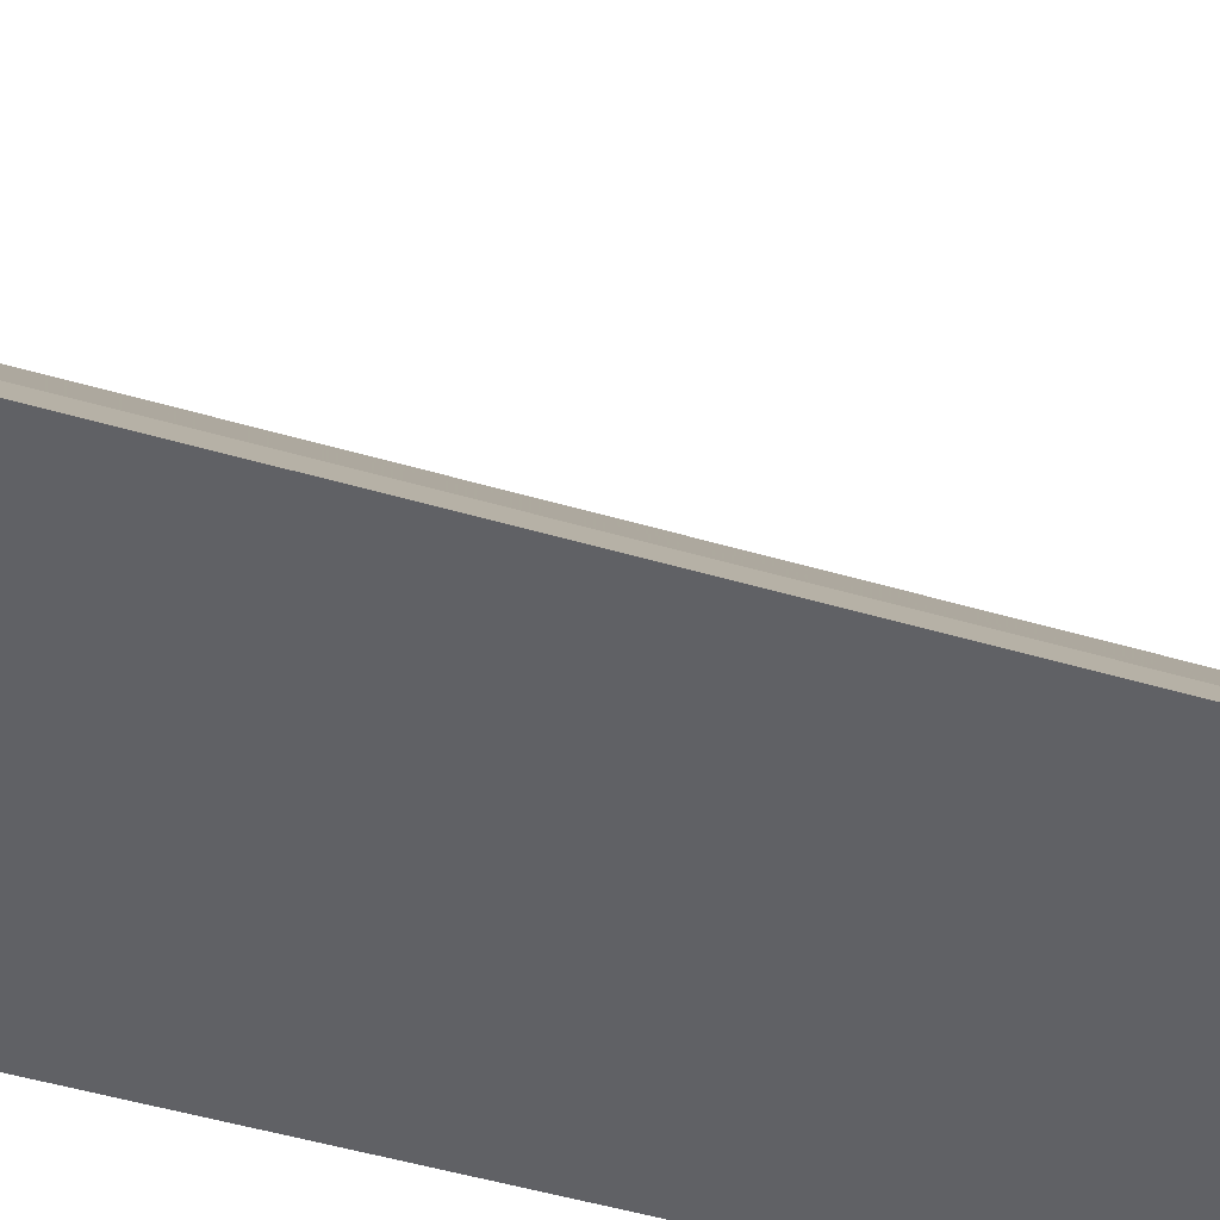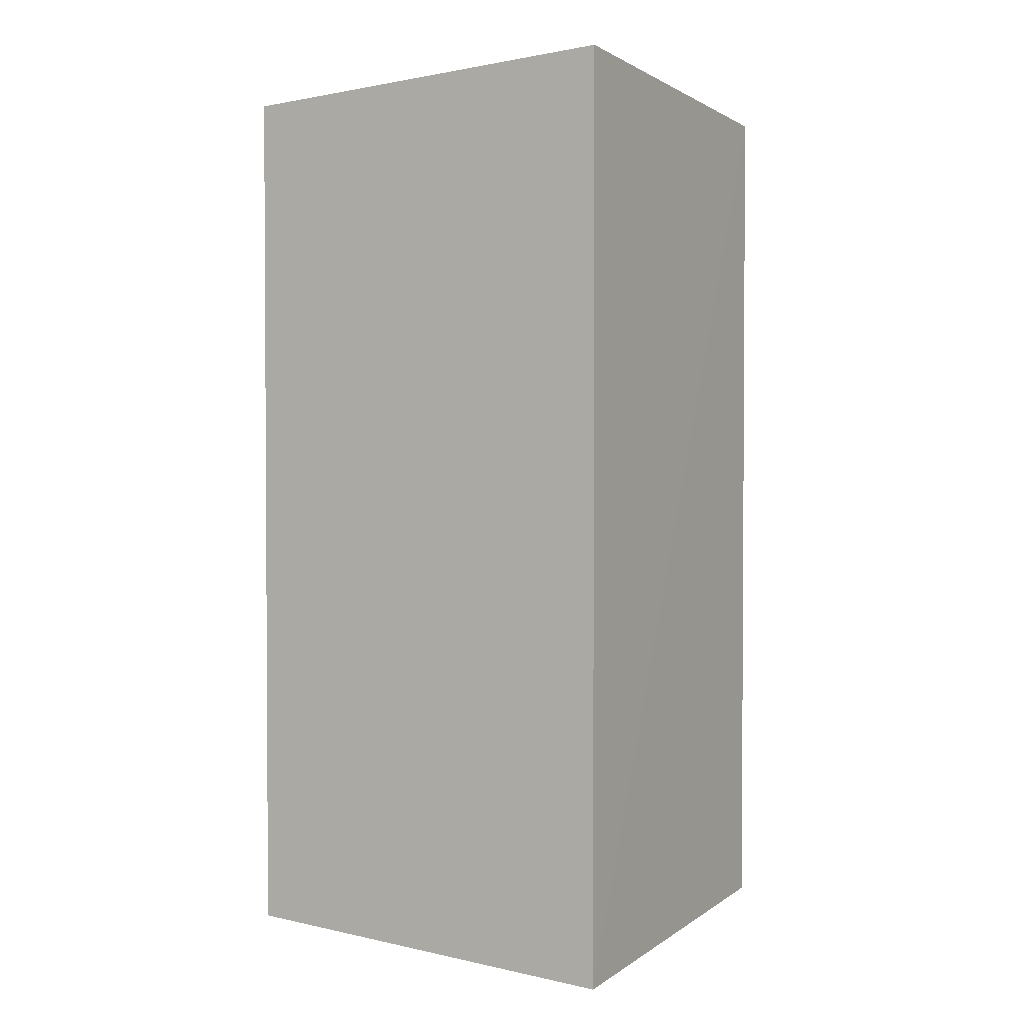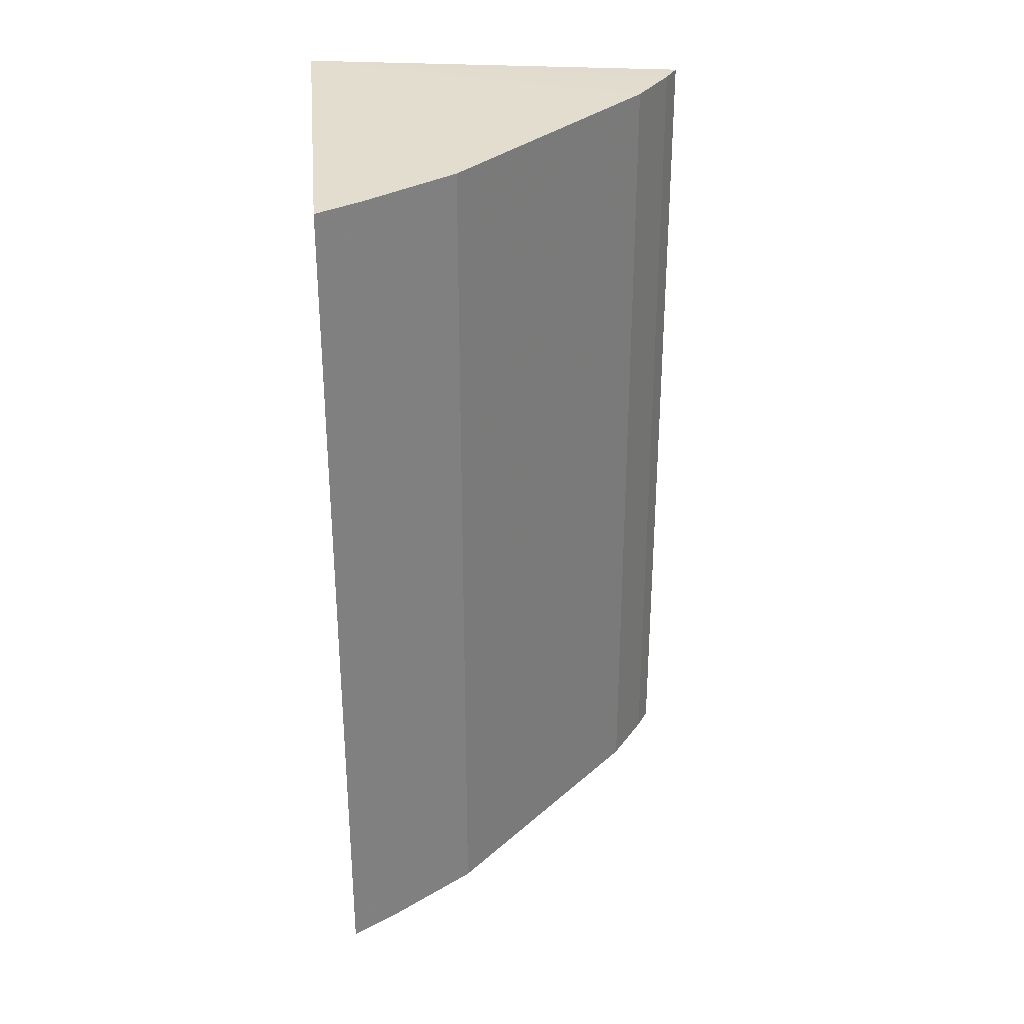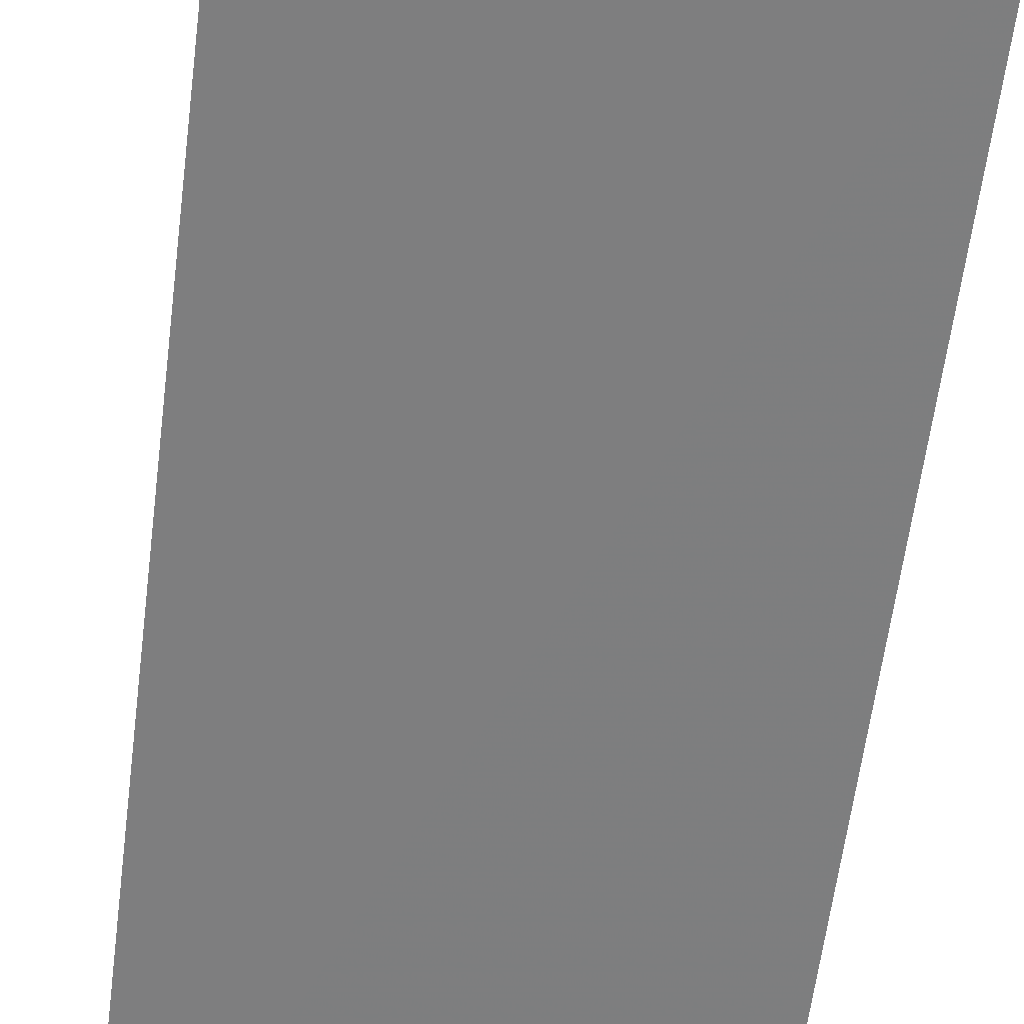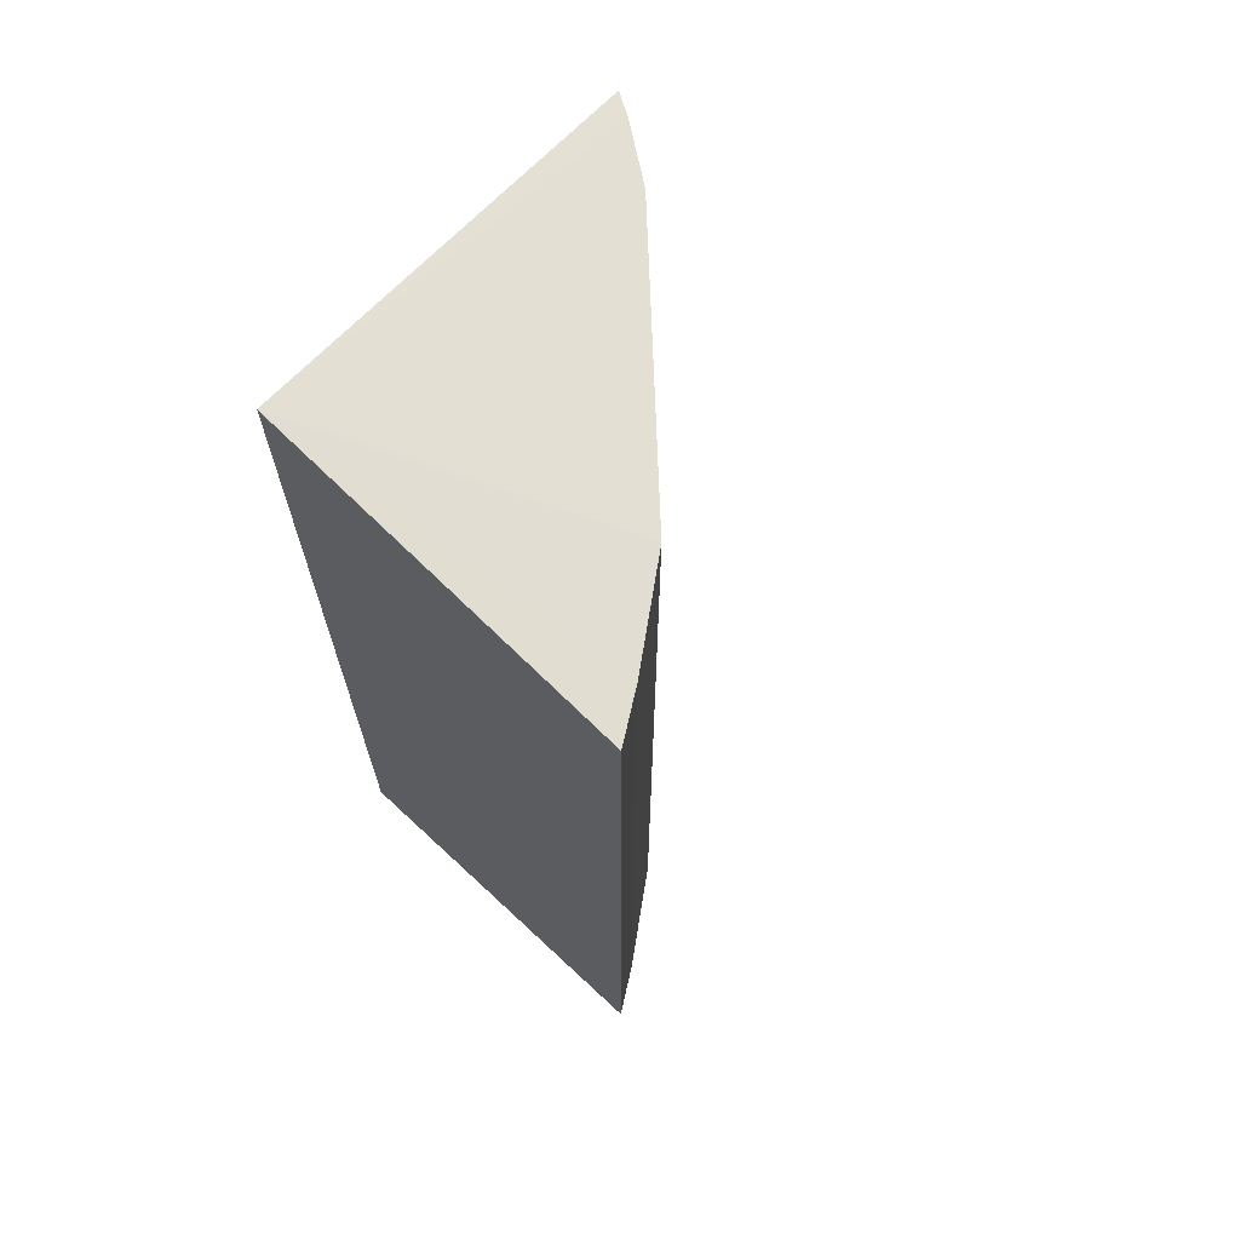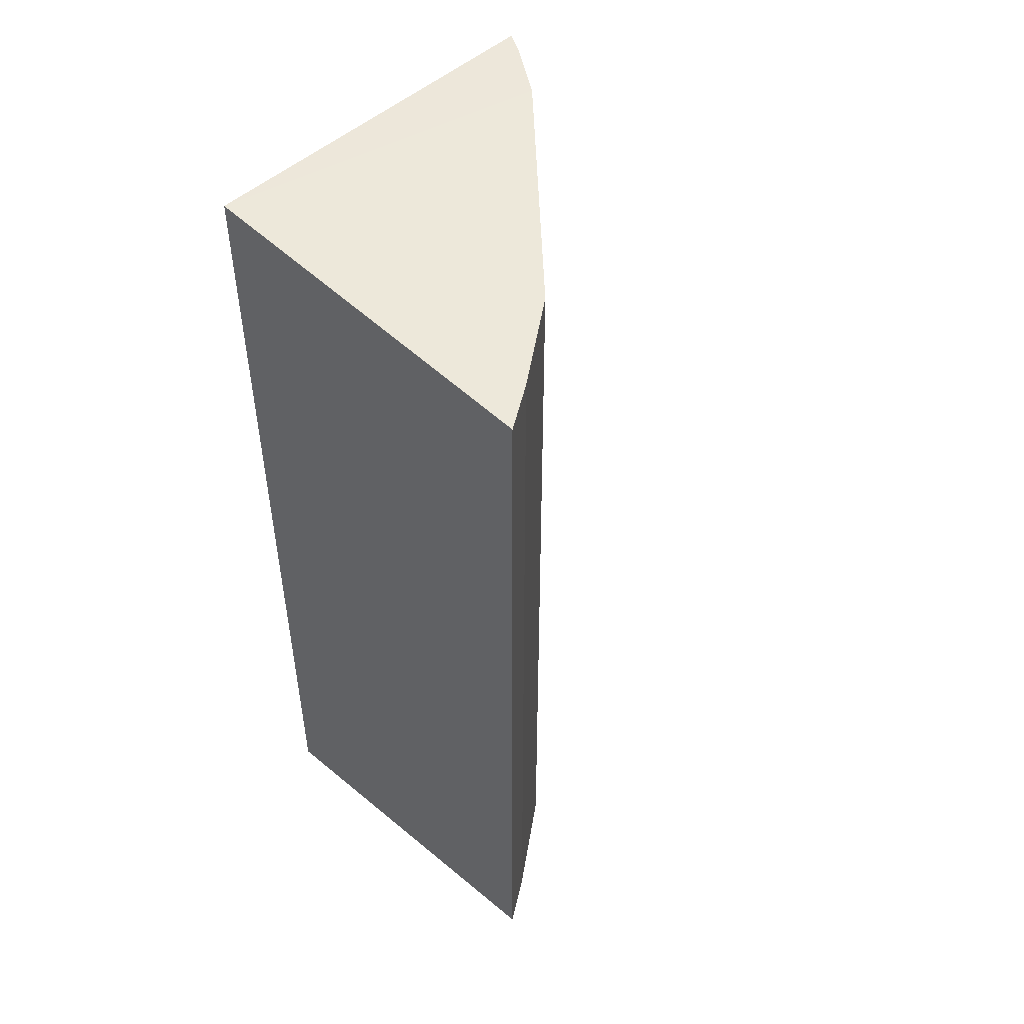
<metadata>
{"format":"obj","ext":"obj","renderer":"f3d","projection":"perspective","resolution":1024,"background":"white","views":[{"elev":-50.3,"azim":72.2,"up":"+Y"},{"elev":2.1,"azim":-60.2,"up":"+Z"},{"elev":31.1,"azim":83.9,"up":"+Z"},{"elev":-59.4,"azim":172.9,"up":"+Y"},{"elev":68.2,"azim":43.0,"up":"+Z"},{"elev":50.3,"azim":43.1,"up":"+Z"}]}
</metadata>
<code>
v -0.1994 -0.4031 0.898
v -0.1153 -0.5347 0.898
v -0.141 -0.4907 0.051
v -0.4773 -0.149 0.051
v -0.4698 -0.5304 0.9227
v -0.1994 -0.4031 0.051
v -0.141 -0.4907 0.898
v -0.4773 -0.149 0.898
v -0.4704 -0.5309 0.0262
v -0.4031 -0.1994 0.898
v -0.1153 -0.5347 0.051
v -0.3504 -0.2899 0.04792
v -0.4031 -0.1994 0.051
v -0.455 -0.1624 0.898
v -0.169 -0.5317 0.04716
v -0.4108 -0.2296 0.04855
v -0.455 -0.1624 0.051
v -0.4712 -0.2293 0.04549
f 6 1 3
f 7 2 3
f 7 3 1
f 7 5 2
f 7 1 5
f 9 2 5
f 9 6 3
f 9 8 4
f 9 5 8
f 10 1 6
f 10 5 1
f 11 3 2
f 11 2 9
f 12 6 9
f 13 10 6
f 13 6 12
f 14 4 8
f 14 8 5
f 14 5 10
f 14 10 13
f 15 11 9
f 15 9 3
f 15 3 11
f 16 13 12
f 16 12 9
f 17 14 13
f 17 4 14
f 18 17 13
f 18 13 16
f 18 16 9
f 18 9 4
f 18 4 17

</code>
